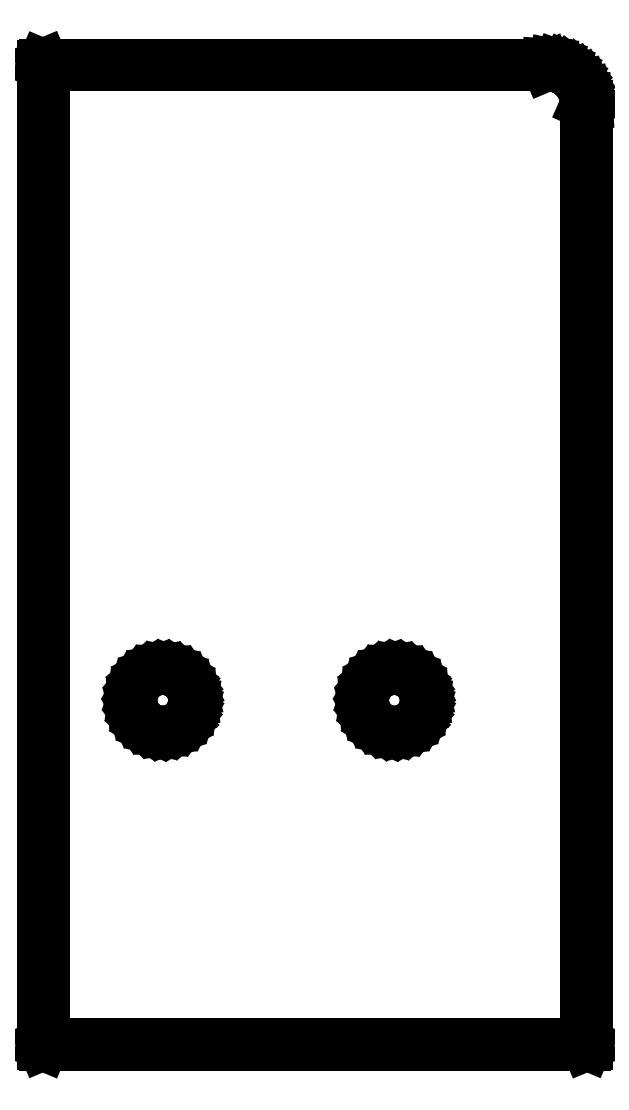
<metadata>
{"format":"dxf","ext":"dxf","renderer":"ezdxf+matplotlib","layout":"modelspace","background":"white","min_lineweight":24,"dpi":150}
</metadata>
<code>
0
SECTION
2
ENTITIES
0
LINE
8
BLACK
10
138.9
20
-82.86
11
139.1
21
-82.9
0
LINE
8
BLACK
10
139.1
20
-82.9
11
139.3
21
-82.98
0
LINE
8
BLACK
10
139.3
20
-82.98
11
139.4
21
-83.09
0
LINE
8
BLACK
10
139.4
20
-83.09
11
139.6
21
-83.23
0
LINE
8
BLACK
10
139.6
20
-83.23
11
139.7
21
-83.4
0
LINE
8
BLACK
10
139.7
20
-83.4
11
139.8
21
-83.59
0
LINE
8
BLACK
10
139.8
20
-83.59
11
139.9
21
-83.79
0
LINE
8
BLACK
10
139.9
20
-83.79
11
139.9
21
-84
0
LINE
8
BLACK
10
139.9
20
-84
11
139.9
21
-84.06
0
LINE
8
BLACK
10
139.9
20
-84.06
11
139.9
21
-84.27
0
LINE
8
BLACK
10
139.9
20
-84.27
11
139.8
21
-84.47
0
LINE
8
BLACK
10
139.8
20
-84.47
11
139.7
21
-84.65
0
LINE
8
BLACK
10
139.7
20
-84.65
11
139.6
21
-84.81
0
LINE
8
BLACK
10
139.6
20
-84.81
11
139.4
21
-84.95
0
LINE
8
BLACK
10
139.4
20
-84.95
11
139.2
21
-85.05
0
LINE
8
BLACK
10
139.2
20
-85.05
11
139
21
-85.12
0
LINE
8
BLACK
10
139
20
-85.12
11
138.8
21
-85.15
0
LINE
8
BLACK
10
138.8
20
-85.15
11
138.6
21
-85.14
0
LINE
8
BLACK
10
138.6
20
-85.14
11
138.4
21
-85.09
0
LINE
8
BLACK
10
138.4
20
-85.09
11
138.2
21
-85.01
0
LINE
8
BLACK
10
138.2
20
-85.01
11
138
21
-84.89
0
LINE
8
BLACK
10
138
20
-84.89
11
137.9
21
-84.75
0
LINE
8
BLACK
10
137.9
20
-84.75
11
137.8
21
-84.58
0
LINE
8
BLACK
10
137.8
20
-84.58
11
137.7
21
-84.38
0
LINE
8
BLACK
10
137.7
20
-84.38
11
137.6
21
-84.18
0
LINE
8
BLACK
10
137.6
20
-84.18
11
137.6
21
-83.97
0
LINE
8
BLACK
10
137.6
20
-83.97
11
137.6
21
-83.76
0
LINE
8
BLACK
10
137.6
20
-83.76
11
137.7
21
-83.56
0
LINE
8
BLACK
10
137.7
20
-83.56
11
137.8
21
-83.37
0
LINE
8
BLACK
10
137.8
20
-83.37
11
137.9
21
-83.21
0
LINE
8
BLACK
10
137.9
20
-83.21
11
138.1
21
-83.07
0
LINE
8
BLACK
10
138.1
20
-83.07
11
138.3
21
-82.96
0
LINE
8
BLACK
10
138.3
20
-82.96
11
138.5
21
-82.89
0
LINE
8
BLACK
10
138.5
20
-82.89
11
138.7
21
-82.85
0
LINE
8
BLACK
10
138.7
20
-82.85
11
138.9
21
-82.86
0
LINE
8
BLACK
10
130.1
20
-82.86
11
130.3
21
-82.9
0
LINE
8
BLACK
10
130.3
20
-82.9
11
130.5
21
-82.98
0
LINE
8
BLACK
10
130.5
20
-82.98
11
130.7
21
-83.09
0
LINE
8
BLACK
10
130.7
20
-83.09
11
130.9
21
-83.23
0
LINE
8
BLACK
10
130.9
20
-83.23
11
131
21
-83.4
0
LINE
8
BLACK
10
131
20
-83.4
11
131.1
21
-83.59
0
LINE
8
BLACK
10
131.1
20
-83.59
11
131.1
21
-83.79
0
LINE
8
BLACK
10
131.1
20
-83.79
11
131.2
21
-84
0
LINE
8
BLACK
10
131.2
20
-84
11
131.1
21
-84.06
0
LINE
8
BLACK
10
131.1
20
-84.06
11
131.1
21
-84.27
0
LINE
8
BLACK
10
131.1
20
-84.27
11
131.1
21
-84.47
0
LINE
8
BLACK
10
131.1
20
-84.47
11
130.9
21
-84.65
0
LINE
8
BLACK
10
130.9
20
-84.65
11
130.8
21
-84.81
0
LINE
8
BLACK
10
130.8
20
-84.81
11
130.7
21
-84.95
0
LINE
8
BLACK
10
130.7
20
-84.95
11
130.5
21
-85.05
0
LINE
8
BLACK
10
130.5
20
-85.05
11
130.3
21
-85.12
0
LINE
8
BLACK
10
130.3
20
-85.12
11
130.1
21
-85.15
0
LINE
8
BLACK
10
130.1
20
-85.15
11
129.8
21
-85.14
0
LINE
8
BLACK
10
129.8
20
-85.14
11
129.6
21
-85.09
0
LINE
8
BLACK
10
129.6
20
-85.09
11
129.5
21
-85.01
0
LINE
8
BLACK
10
129.5
20
-85.01
11
129.3
21
-84.89
0
LINE
8
BLACK
10
129.3
20
-84.89
11
129.1
21
-84.75
0
LINE
8
BLACK
10
129.1
20
-84.75
11
129
21
-84.58
0
LINE
8
BLACK
10
129
20
-84.58
11
128.9
21
-84.38
0
LINE
8
BLACK
10
128.9
20
-84.38
11
128.9
21
-84.18
0
LINE
8
BLACK
10
128.9
20
-84.18
11
128.8
21
-83.97
0
LINE
8
BLACK
10
128.8
20
-83.97
11
128.9
21
-83.76
0
LINE
8
BLACK
10
128.9
20
-83.76
11
128.9
21
-83.56
0
LINE
8
BLACK
10
128.9
20
-83.56
11
129
21
-83.37
0
LINE
8
BLACK
10
129
20
-83.37
11
129.2
21
-83.21
0
LINE
8
BLACK
10
129.2
20
-83.21
11
129.3
21
-83.07
0
LINE
8
BLACK
10
129.3
20
-83.07
11
129.5
21
-82.96
0
LINE
8
BLACK
10
129.5
20
-82.96
11
129.7
21
-82.89
0
LINE
8
BLACK
10
129.7
20
-82.89
11
129.9
21
-82.85
0
LINE
8
BLACK
10
129.9
20
-82.85
11
130.1
21
-82.86
0
LINE
8
BLACK
10
125.5
20
-97.04
11
125.5
21
-97
0
LINE
8
BLACK
10
125.5
20
-97
11
125.5
21
-60
0
LINE
8
BLACK
10
125.5
20
-60
11
125.5
21
-59.96
0
LINE
8
BLACK
10
125.5
20
-59.96
11
125.5
21
-59.95
0
LINE
8
BLACK
10
125.5
20
-59.95
11
144.5
21
-59.95
0
LINE
8
BLACK
10
144.5
20
-59.95
11
144.7
21
-59.97
0
LINE
8
BLACK
10
144.7
20
-59.97
11
144.9
21
-60.01
0
LINE
8
BLACK
10
144.9
20
-60.01
11
145.1
21
-60.09
0
LINE
8
BLACK
10
145.1
20
-60.09
11
145.3
21
-60.2
0
LINE
8
BLACK
10
145.3
20
-60.2
11
145.5
21
-60.33
0
LINE
8
BLACK
10
145.5
20
-60.33
11
145.7
21
-60.48
0
LINE
8
BLACK
10
145.7
20
-60.48
11
145.8
21
-60.66
0
LINE
8
BLACK
10
145.8
20
-60.66
11
145.9
21
-60.86
0
LINE
8
BLACK
10
145.9
20
-60.86
11
146
21
-61.06
0
LINE
8
BLACK
10
146
20
-61.06
11
146
21
-61.28
0
LINE
8
BLACK
10
146
20
-61.28
11
146.1
21
-61.5
0
LINE
8
BLACK
10
146.1
20
-61.5
11
146.1
21
-97
0
LINE
8
BLACK
10
146.1
20
-97
11
146
21
-97.04
0
LINE
8
BLACK
10
146
20
-97.04
11
146
21
-97.05
0
LINE
8
BLACK
10
146
20
-97.05
11
125.5
21
-97.05
0
LINE
8
BLACK
10
125.5
20
-97.05
11
125.5
21
-97.04
0
LINE
8
BLACK
10
125.5
20
-96.95
11
145.9
21
-96.95
0
LINE
8
BLACK
10
145.9
20
-96.95
11
145.9
21
-61.5
0
LINE
8
BLACK
10
145.9
20
-61.5
11
146
21
-61.49
0
LINE
8
BLACK
10
146
20
-61.49
11
145.9
21
-61.27
0
LINE
8
BLACK
10
145.9
20
-61.27
11
145.9
21
-61.05
0
LINE
8
BLACK
10
145.9
20
-61.05
11
145.8
21
-60.84
0
LINE
8
BLACK
10
145.8
20
-60.84
11
145.7
21
-60.65
0
LINE
8
BLACK
10
145.7
20
-60.65
11
145.5
21
-60.47
0
LINE
8
BLACK
10
145.5
20
-60.47
11
145.4
21
-60.32
0
LINE
8
BLACK
10
145.4
20
-60.32
11
145.2
21
-60.2
0
LINE
8
BLACK
10
145.2
20
-60.2
11
144.9
21
-60.12
0
LINE
8
BLACK
10
144.9
20
-60.12
11
144.7
21
-60.06
0
LINE
8
BLACK
10
144.7
20
-60.06
11
144.5
21
-60.05
0
LINE
8
BLACK
10
144.5
20
-60.05
11
144.5
21
-60.05
0
LINE
8
BLACK
10
144.5
20
-60.05
11
125.5
21
-60.05
0
LINE
8
BLACK
10
125.5
20
-60.05
11
125.5
21
-96.95
0
ENDSEC
0
EOF

</code>
